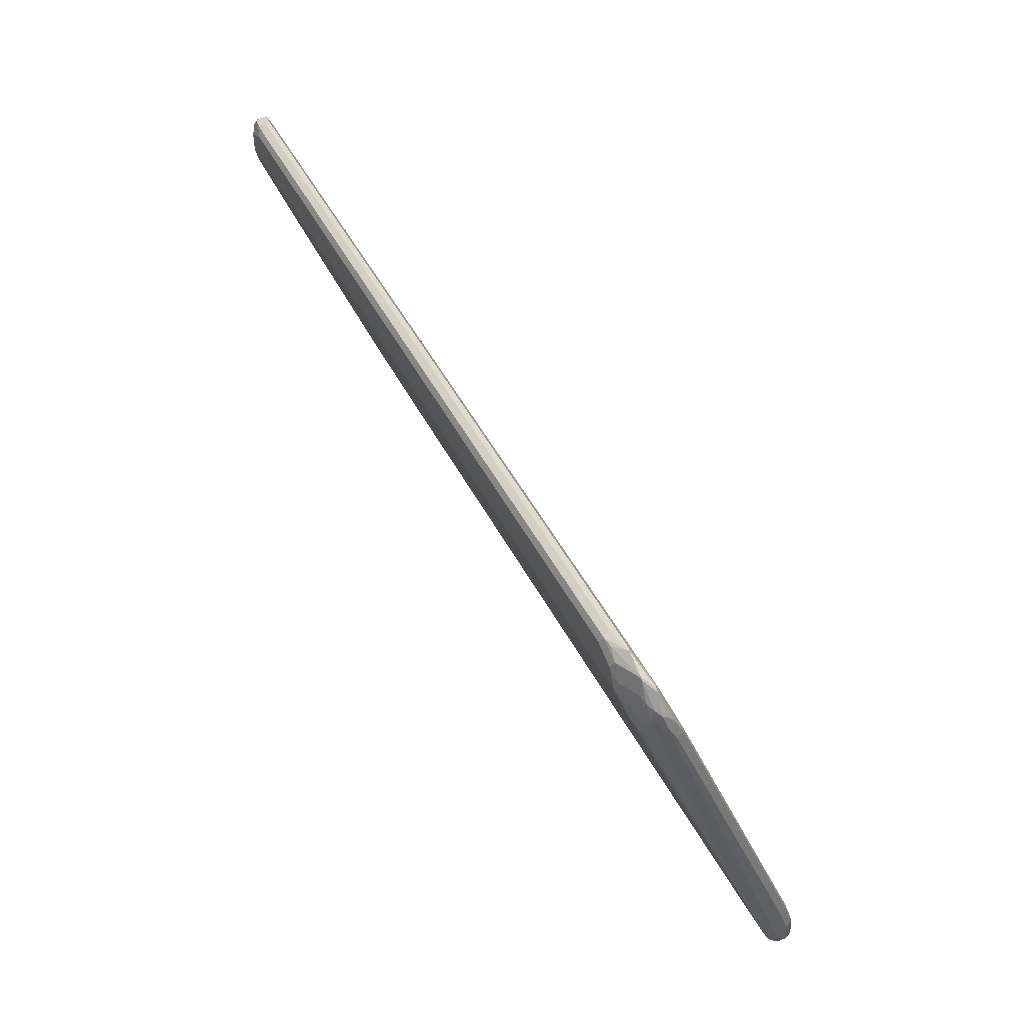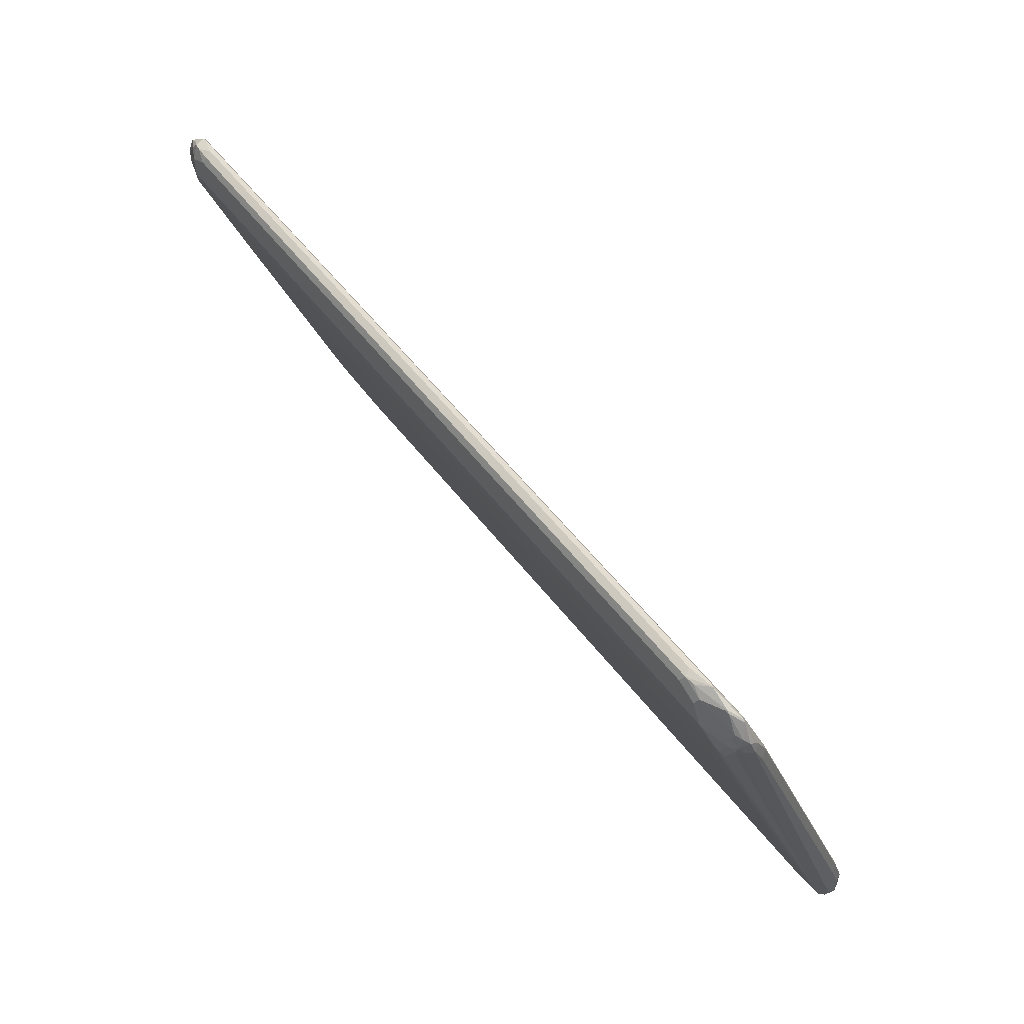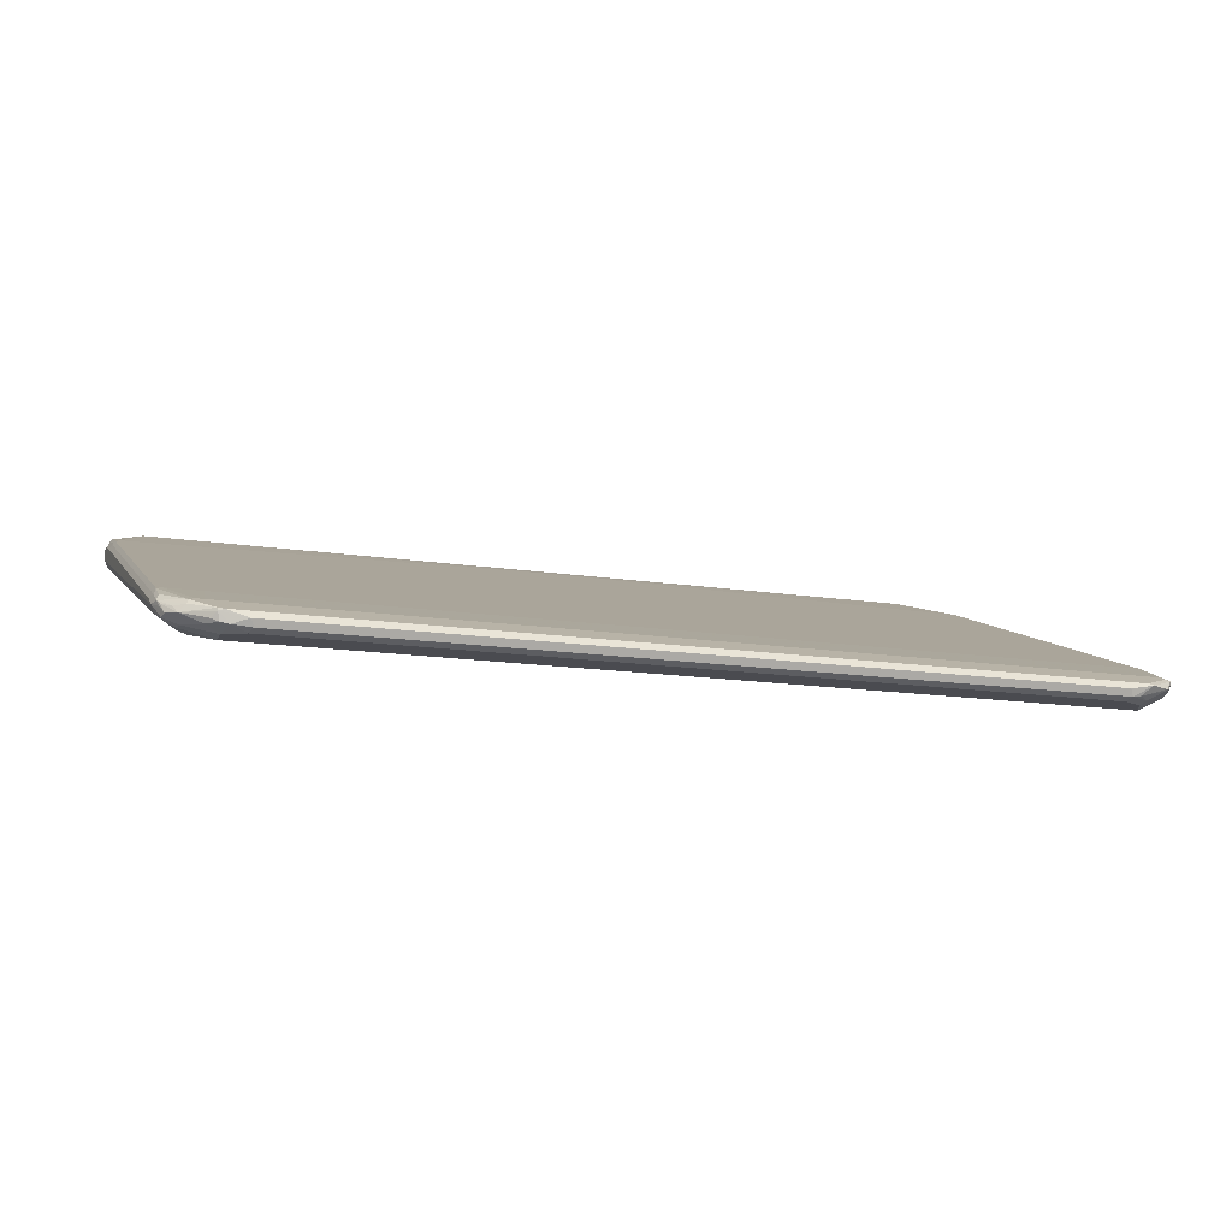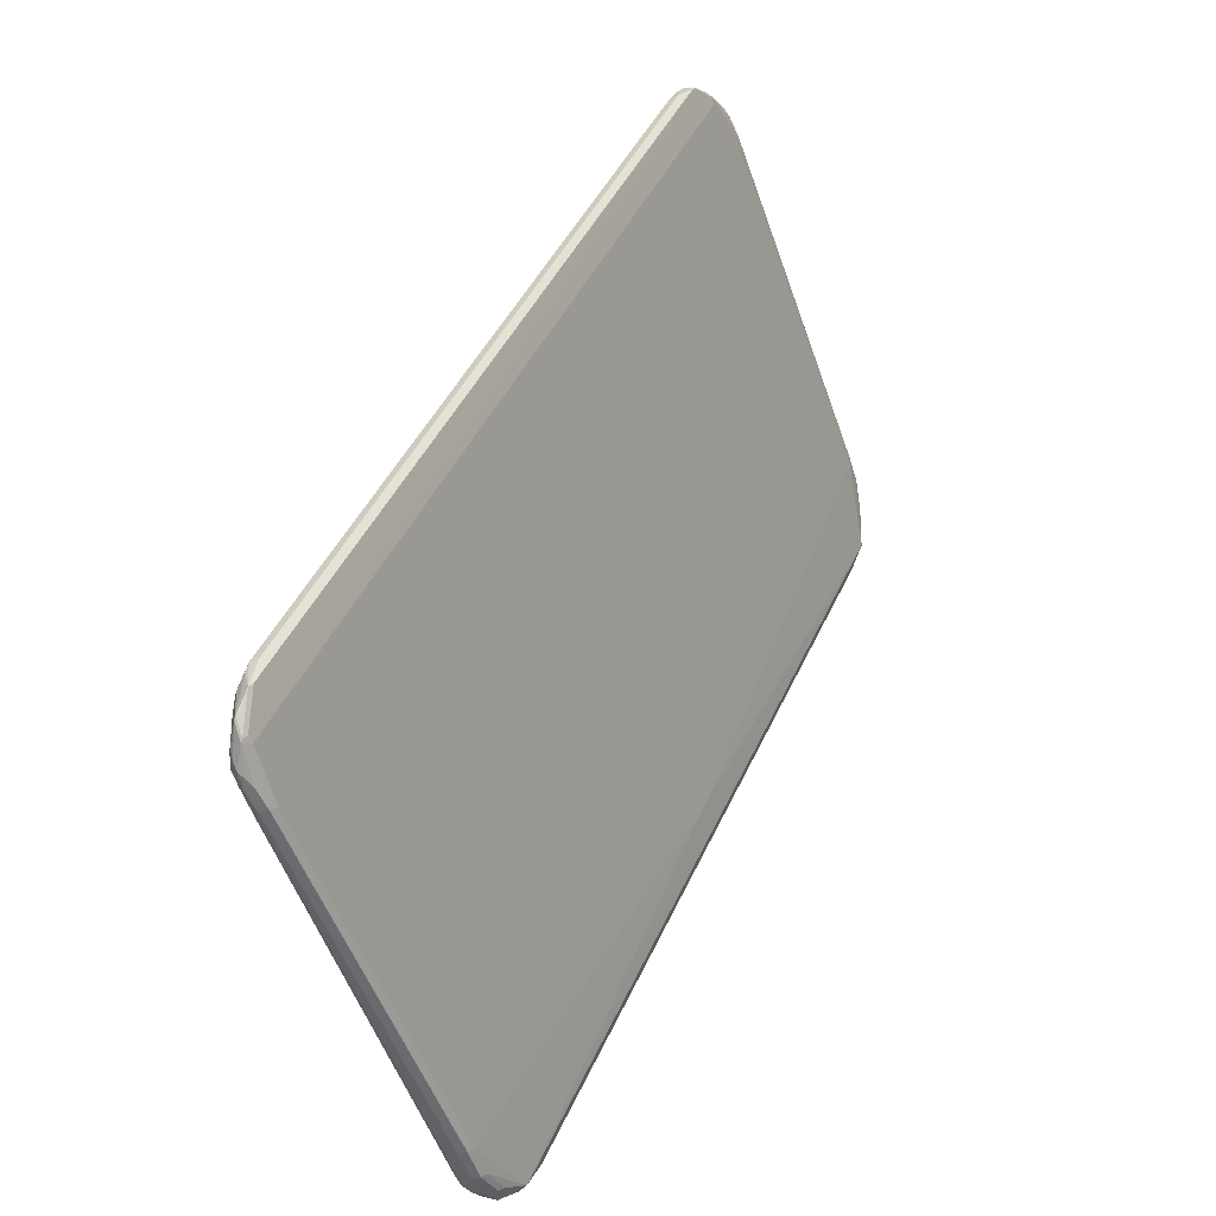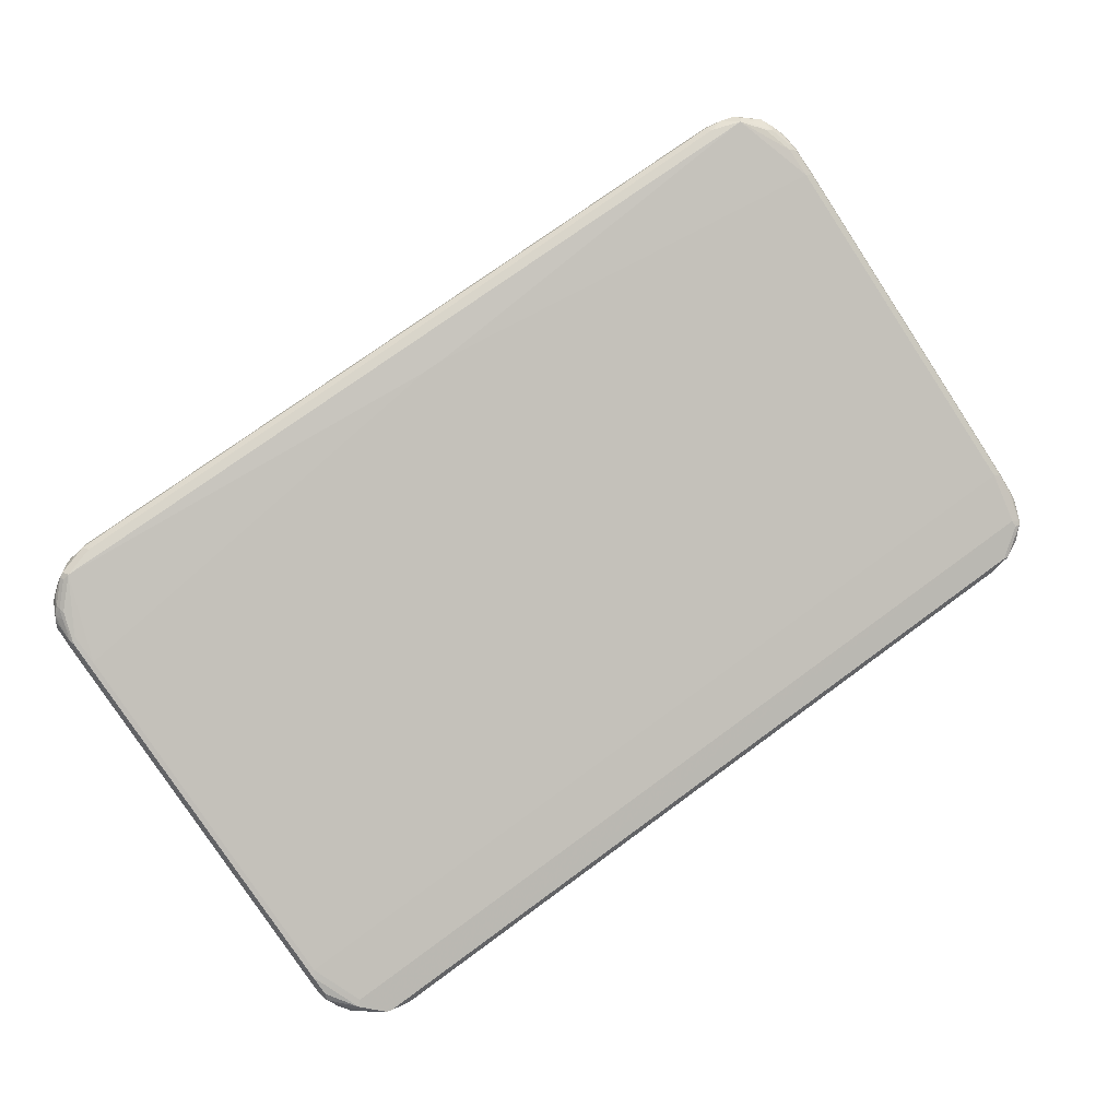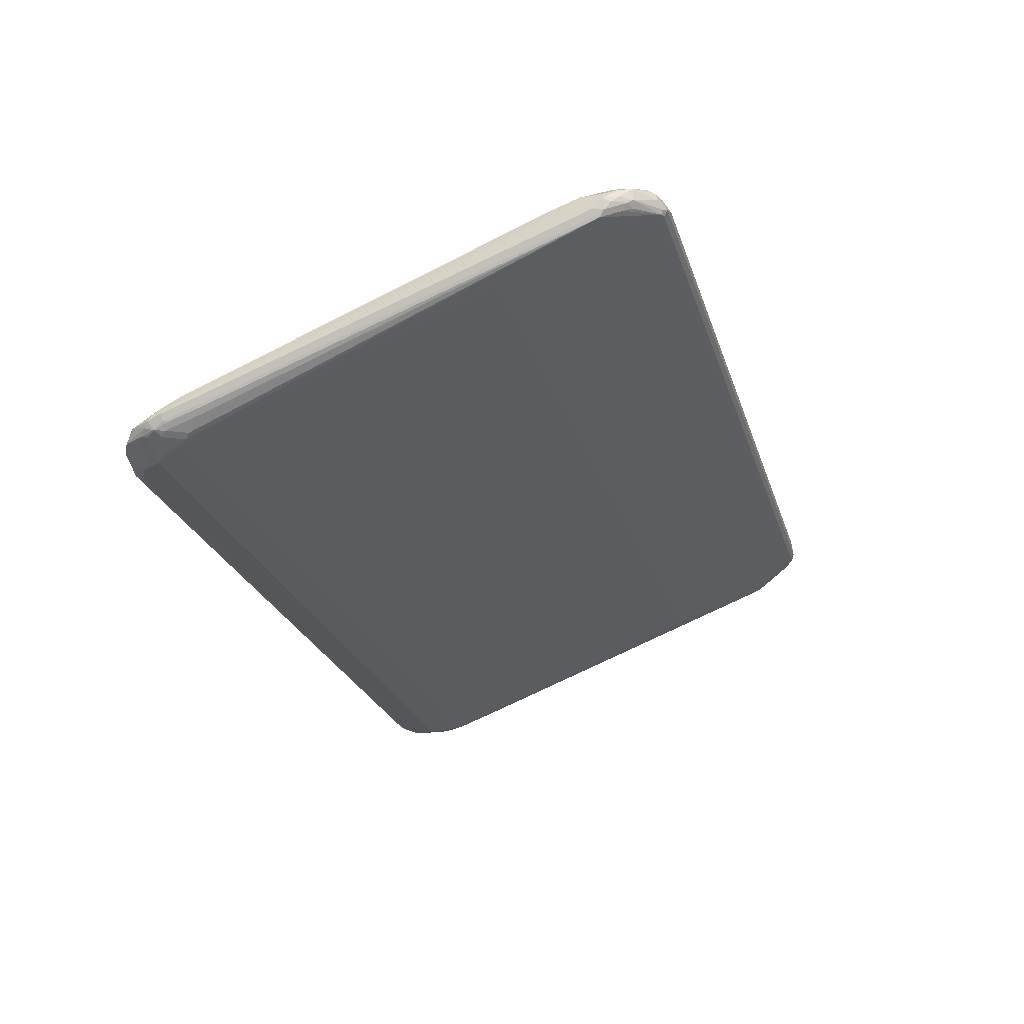
<metadata>
{"format":"obj","ext":"obj","renderer":"f3d","projection":"perspective","resolution":1024,"background":"white","views":[{"elev":46.0,"azim":-115.8,"up":"+Y"},{"elev":52.0,"azim":-125.8,"up":"+Y"},{"elev":-14.5,"azim":161.3,"up":"+Z"},{"elev":45.3,"azim":-66.4,"up":"+Y"},{"elev":74.4,"azim":143.8,"up":"+Z"},{"elev":-25.5,"azim":-73.9,"up":"+Z"}]}
</metadata>
<code>
v -0.7797 -0.5136 0.1712
v -0.7417 -0.5136 0.1902
v -0.7703 -0.504 0.1997
v -0.802 -0.4977 0.1934
v -0.8051 -0.5008 0.1775
v -0.7924 -0.5071 0.1648
v -0.7893 -0.504 0.1569
v -0.7797 -0.5071 0.1585
v 0.7797 -0.5136 0.1712
v -0.7354 -0.5071 0.2029
v 0.7417 -0.5136 0.1902
v -0.7417 -0.4945 0.2092
v -0.7987 -0.4755 0.2092
v -0.8083 -0.485 0.1997
v -0.821 -0.4787 0.1934
v -0.8464 -0.466 0.1807
v -0.8464 -0.466 0.1569
v -0.7797 -0.4945 0.1521
v -0.8368 -0.4628 0.1458
v -0.8464 -0.4469 0.1379
v -0.8654 -0.4089 0.1189
v 0.7797 -0.5071 0.1585
v 0.7893 -0.5087 0.1617
v 0.8273 -0.4897 0.1617
v 0.8051 -0.5008 0.1712
v 0.7941 -0.504 0.1807
v 0.7861 -0.5071 0.1838
v 0.748 -0.5071 0.2029
v 0.7417 -0.4945 0.2092
v -0.01901 -0.4185 0.1902
v -0.8558 -0.3233 0.1521
v -0.8558 -0.3803 0.1712
v -0.8368 -0.4375 0.1902
v -0.8114 -0.4691 0.2029
v 0.7987 -0.4755 0.2092
v -0.8494 -0.4311 0.1838
v -0.859 -0.4406 0.1743
v -0.875 -0.4185 0.1521
v -0.8621 -0.4438 0.1585
v -0.8685 -0.4311 0.1458
v -0.8512 -0.4565 0.1498
v -0.8558 -0.3993 0.1141
v -0.8178 -0.2092 0.03801
v 0.7797 -0.4945 0.1521
v -0.8702 -0.4185 0.1307
v -0.8685 -0.3993 0.1204
v -0.8654 0.3328 -0.1474
v -0.8558 0.3423 -0.1593
v -0.8368 0.3613 -0.1783
v -0.8273 0.3709 -0.1854
v -0.8178 0.3803 -0.1902
v -0.8273 0.1236 -0.09032
v 0.8558 -0.4248 0.1268
v 0.8368 -0.4628 0.1458
v 0.8368 -0.4779 0.1569
v 0.8321 -0.485 0.1617
v 0.8131 -0.485 0.1997
v 0.7963 -0.4993 0.1902
v 0.8051 -0.4881 0.2029
v 0.7655 -0.504 0.1997
v -0.8558 0.3613 -0.1141
v 0.01901 -0.4185 0.1902
v -0.8685 -0.317 0.1458
v -0.8685 -0.374 0.1648
v 0.8114 -0.4755 0.2029
v 0.8083 -0.466 0.2044
v 0.8464 -0.4279 0.1854
v 0.8654 -0.3709 0.1664
v 0.8558 -0.3803 0.1712
v 0.8558 -0.3233 0.1521
v -0.8685 -0.4121 0.1648
v -0.875 -0.3803 0.1521
v -0.875 -0.3993 0.1331
v -0.8178 0.1331 -0.09507
v 0.8178 -0.2092 0.03801
v 0.8558 -0.3993 0.1141
v 0.8558 -0.4121 0.1204
v -0.8685 0.3423 -0.1458
v -0.8654 0.3899 -0.1664
v -0.8558 0.3993 -0.1783
v -0.8083 0.4279 -0.2044
v -0.7987 0.4375 -0.2092
v -0.8464 0.4089 -0.1854
v 0.8178 0.3803 -0.1902
v 0.8654 -0.4136 0.1236
v 0.8558 -0.4398 0.1379
v 0.8512 -0.4589 0.1521
v 0.8512 -0.466 0.1617
v 0.8416 -0.466 0.1807
v 0.8512 -0.4469 0.1807
v -0.8368 0.4565 -0.1521
v -0.8685 0.3677 -0.1204
v 0.8558 0.3613 -0.1141
v -0.875 -0.3233 0.1331
v 0.8494 -0.4375 0.1838
v 0.8558 -0.4185 0.1783
v 0.8685 -0.3803 0.1648
v 0.8685 -0.3233 0.1458
v 0.8654 -0.3138 0.1474
v -0.875 0.3423 -0.1331
v 0.8178 0.1331 -0.09507
v 0.8685 -0.4057 0.1204
v -0.8685 0.3993 -0.1648
v -0.8621 0.4185 -0.1775
v -0.8494 0.4375 -0.1838
v -0.8392 0.4565 -0.1854
v -0.8011 0.4565 -0.2044
v -0.7797 0.4755 -0.2092
v 0.7797 0.4375 -0.2092
v 0.8368 0.4185 -0.1902
v 0.8304 0.374 -0.1838
v 0.8702 -0.4208 0.1331
v 0.8621 -0.4438 0.1521
v 0.875 -0.4185 0.1521
v 0.8702 -0.4279 0.1617
v 0.863 -0.4375 0.1712
v -0.8368 0.4691 -0.1585
v -0.8464 0.4707 -0.1617
v -0.8494 0.4628 -0.1585
v 0.8178 0.4565 -0.1521
v 0.7893 0.504 -0.1759
v -0.8685 0.4057 -0.1395
v -0.875 0.3993 -0.1521
v -0.875 0.3613 -0.1331
v 0.8654 0.3709 -0.1189
v 0.8685 -0.4185 0.1648
v 0.875 -0.3803 0.1521
v 0.875 -0.3233 0.1331
v 0.8702 -0.3042 0.1355
v 0.8464 0.2805 -0.1426
v 0.8654 0.3185 -0.1426
v 0.8685 0.336 -0.1458
v 0.875 -0.3993 0.1331
v -0.8702 0.4279 -0.1617
v -0.863 0.4375 -0.1712
v -0.8512 0.4469 -0.1807
v -0.8321 0.485 -0.1807
v -0.8241 0.4881 -0.1838
v -0.7861 0.4881 -0.2029
v -0.7417 0.4945 -0.2092
v 0.7797 0.4755 -0.2092
v 0.8368 0.4375 -0.1902
v 0.8621 0.4248 -0.1775
v 0.8494 0.4121 -0.1838
v 0.8464 0.3946 -0.1807
v 0.8464 0.3376 -0.1617
v -0.7893 0.5087 -0.1807
v -0.7797 0.5071 -0.1775
v -0.8512 0.466 -0.1617
v -0.8273 0.4897 -0.1807
v 0.8273 0.466 -0.1569
v 0.8304 0.4691 -0.1648
v 0.8431 0.4628 -0.1775
v 0.7893 0.504 -0.1807
v 0.7797 0.5071 -0.1775
v -0.8702 0.4208 -0.1521
v 0.8685 0.3613 -0.1204
v 0.8702 0.3803 -0.1307
v 0.8702 0.4185 -0.1498
v 0.8654 0.4089 -0.1379
v 0.875 0.3613 -0.1331
v 0.8654 0.3756 -0.1617
v 0.8685 0.393 -0.1648
v 0.875 0.3423 -0.1331
v -0.7655 0.504 -0.1997
v -0.748 0.5071 -0.2029
v 0.7417 0.4945 -0.2092
v 0.7861 0.5008 -0.1965
v 0.8051 0.4818 -0.1965
v 0.7703 0.504 -0.1997
v 0.8337 0.4532 -0.187
v 0.859 0.4406 -0.1743
v 0.875 0.3993 -0.1521
v -0.7417 0.5136 -0.1902
v 0.7417 0.5136 -0.1902
v 0.8494 0.4501 -0.1648
v 0.8654 0.4279 -0.1569
v 0.7987 0.4945 -0.1902
v 0.8654 0.4279 -0.1617
v 0.7354 0.5071 -0.2029
f 1 2 3
f 104 134 135
f 104 123 134
f 103 123 104
f 102 111 130
f 102 133 112
f 102 164 133
f 102 132 164
f 102 131 132
f 104 135 136
f 102 130 131
f 98 129 99
f 98 128 129
f 97 128 98
f 97 127 128
f 97 115 127
f 97 126 115
f 97 116 126
f 96 116 97
f 99 129 125
f 95 116 96
f 104 136 105
f 106 136 137
f 114 173 161
f 114 164 173
f 114 133 164
f 112 114 113
f 112 133 114
f 111 146 130
f 111 145 146
f 111 144 145
f 105 136 106
f 110 143 144
f 109 142 110
f 109 141 142
f 108 166 140
f 108 139 166
f 107 139 108
f 106 139 107
f 106 138 139
f 106 137 138
f 110 142 143
f 93 125 120
f 92 119 122
f 92 123 124
f 82 140 167
f 82 108 140
f 82 107 108
f 82 106 107
f 82 105 106
f 82 104 105
f 82 83 104
f 81 83 82
f 82 167 141
f 80 104 83
f 79 103 104
f 78 123 103
f 78 100 123
f 78 103 79
f 77 102 85
f 76 102 77
f 76 84 102
f 76 101 84
f 79 104 80
f 82 141 109
f 84 109 110
f 84 110 144
f 92 122 123
f 91 121 117
f 91 120 121
f 91 119 92
f 91 118 119
f 91 117 118
f 90 116 95
f 89 116 90
f 88 116 89
f 88 115 116
f 88 114 115
f 88 113 114
f 88 112 113
f 87 112 88
f 86 112 87
f 85 112 86
f 85 102 112
f 84 111 102
f 84 144 111
f 114 161 128
f 75 101 76
f 114 128 127
f 115 126 116
f 151 159 152
f 151 160 159
f 147 175 174
f 147 155 175
f 147 148 155
f 147 165 150
f 147 166 165
f 147 174 166
f 152 159 176
f 145 162 146
f 144 163 145
f 143 171 172
f 143 163 144
f 143 173 163
f 143 172 173
f 142 171 143
f 142 169 171
f 141 170 168
f 145 163 162
f 141 167 170
f 152 176 153
f 153 177 172
f 167 180 170
f 166 175 180
f 166 174 175
f 159 177 176
f 159 172 177
f 159 179 172
f 159 173 179
f 159 161 173
f 153 176 177
f 158 161 159
f 154 170 175
f 154 168 170
f 154 178 168
f 153 178 154
f 153 168 178
f 153 169 168
f 153 171 169
f 153 172 171
f 154 175 155
f 141 169 142
f 141 168 169
f 140 180 167
f 123 156 134
f 122 149 156
f 122 156 123
f 121 155 148
f 121 154 155
f 121 153 154
f 121 152 153
f 121 151 152
f 125 129 157
f 120 151 121
f 119 149 122
f 118 137 149
f 118 150 137
f 118 147 150
f 118 149 119
f 117 148 147
f 117 121 148
f 117 147 118
f 120 125 151
f 125 157 158
f 125 158 159
f 125 159 160
f 140 166 180
f 139 165 166
f 138 165 139
f 138 150 165
f 137 150 138
f 135 137 136
f 135 149 137
f 134 149 135
f 134 156 149
f 132 162 163
f 132 173 164
f 132 163 173
f 131 162 132
f 130 162 131
f 130 146 162
f 129 158 157
f 129 161 158
f 128 161 129
f 125 160 151
f 114 127 115
f 70 125 93
f 70 99 125
f 69 99 70
f 19 41 20
f 18 75 44
f 18 43 75
f 18 42 43
f 18 21 42
f 17 41 19
f 17 40 41
f 17 39 40
f 20 41 45
f 16 34 36
f 16 38 39
f 16 37 38
f 16 36 37
f 13 62 30
f 13 35 62
f 13 15 14
f 13 16 15
f 13 34 16
f 16 39 17
f 13 36 34
f 20 45 21
f 21 46 78
f 25 57 58
f 24 57 25
f 24 56 57
f 24 55 56
f 24 54 55
f 23 54 24
f 23 53 54
f 22 53 23
f 21 45 46
f 22 77 53
f 21 74 42
f 21 52 74
f 21 51 52
f 21 50 51
f 21 49 50
f 21 48 49
f 21 47 48
f 21 78 47
f 22 44 77
f 13 33 36
f 13 32 33
f 13 31 32
f 4 15 16
f 4 14 15
f 4 13 14
f 3 13 4
f 3 12 13
f 3 10 12
f 2 28 10
f 2 11 28
f 4 16 5
f 2 10 3
f 1 9 11
f 1 22 9
f 1 8 22
f 1 7 8
f 1 6 7
f 1 5 6
f 1 4 5
f 1 3 4
f 1 11 2
f 5 16 17
f 5 17 6
f 6 17 7
f 13 30 31
f 12 35 13
f 12 29 35
f 10 29 12
f 10 28 29
f 9 28 11
f 9 27 28
f 9 26 27
f 9 25 26
f 9 24 25
f 9 23 24
f 9 22 23
f 8 44 22
f 8 18 44
f 7 21 18
f 7 20 21
f 7 19 20
f 7 17 19
f 7 18 8
f 25 58 26
f 26 58 27
f 27 58 59
f 27 59 60
f 55 87 88
f 55 86 87
f 53 55 54
f 53 86 55
f 53 85 86
f 53 77 85
f 51 101 74
f 51 84 101
f 55 88 56
f 51 109 84
f 51 74 52
f 50 83 81
f 50 82 51
f 50 81 82
f 49 83 50
f 49 80 83
f 48 80 49
f 48 79 80
f 51 82 109
f 56 88 57
f 57 59 58
f 57 88 89
f 68 96 97
f 68 99 69
f 68 98 99
f 68 97 98
f 67 96 68
f 67 95 96
f 65 67 66
f 65 95 67
f 65 90 95
f 63 124 94
f 63 92 124
f 63 72 64
f 63 94 72
f 62 70 93
f 61 120 91
f 61 93 120
f 61 91 92
f 57 90 65
f 57 89 90
f 47 79 48
f 170 180 175
f 47 78 79
f 46 73 100
f 35 67 68
f 35 66 67
f 35 65 66
f 35 57 65
f 35 59 57
f 32 36 33
f 32 64 36
f 32 63 64
f 35 68 69
f 31 63 32
f 31 61 92
f 30 93 61
f 30 62 93
f 30 61 31
f 28 35 29
f 28 59 35
f 28 60 59
f 27 60 28
f 31 92 63
f 35 69 70
f 35 70 62
f 36 64 37
f 45 73 46
f 44 76 77
f 44 75 76
f 43 101 75
f 43 74 101
f 42 74 43
f 40 45 41
f 38 64 72
f 38 71 64
f 38 40 39
f 38 45 40
f 38 73 45
f 38 100 73
f 38 123 100
f 38 124 123
f 38 94 124
f 38 72 94
f 37 71 38
f 37 64 71
f 46 100 78
f 172 179 173

</code>
